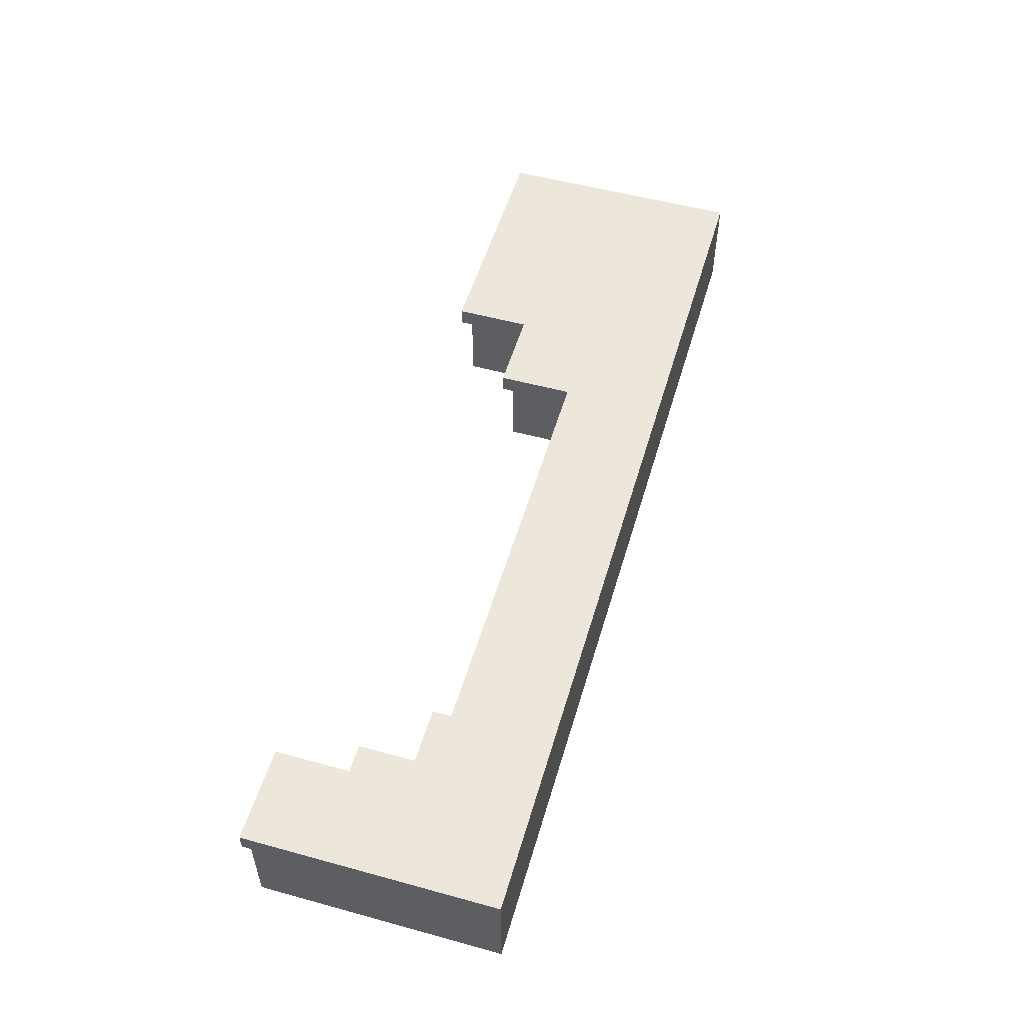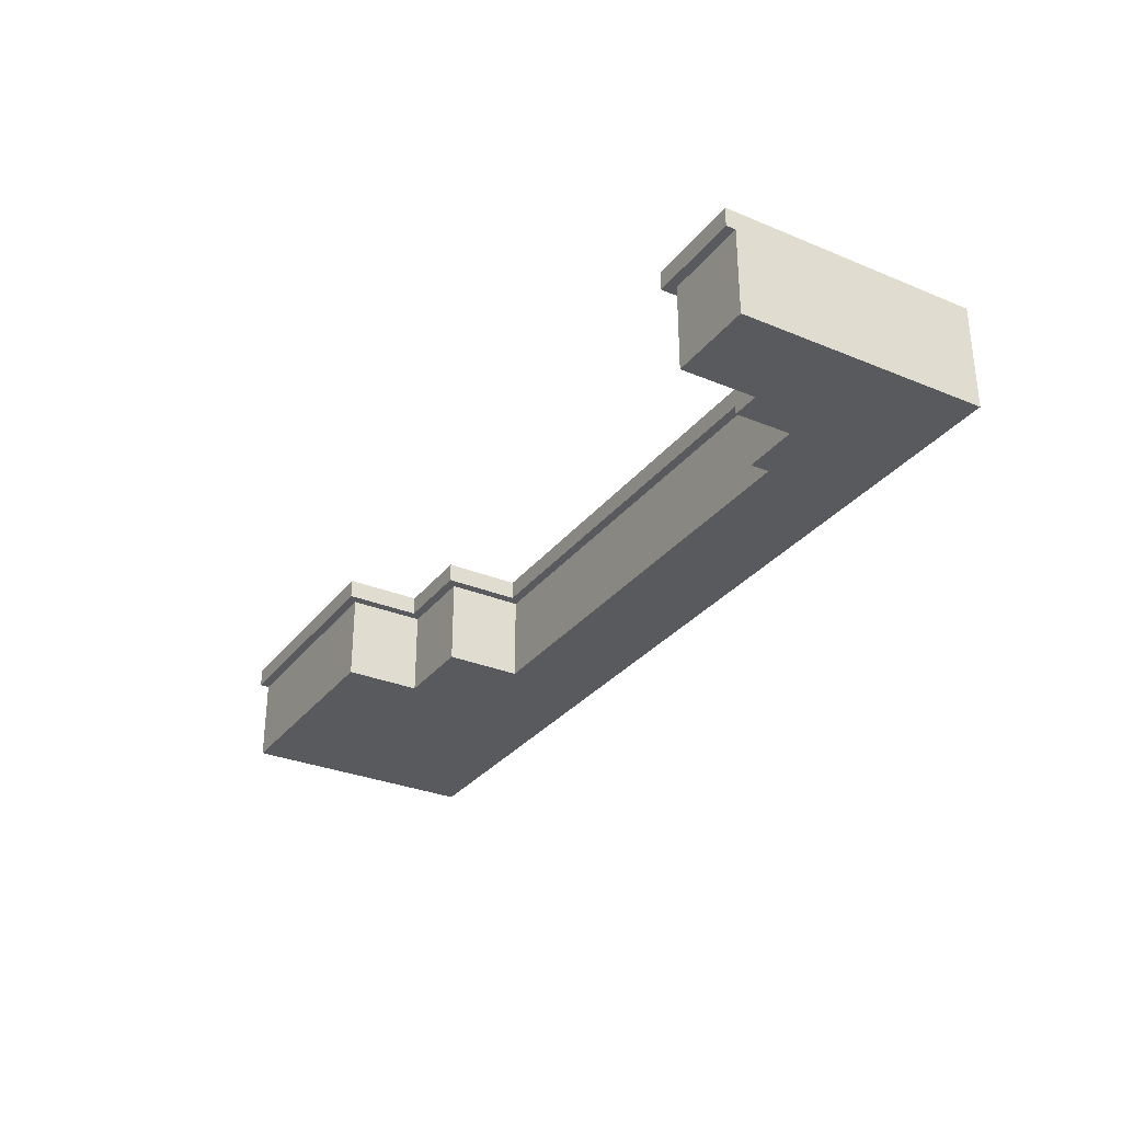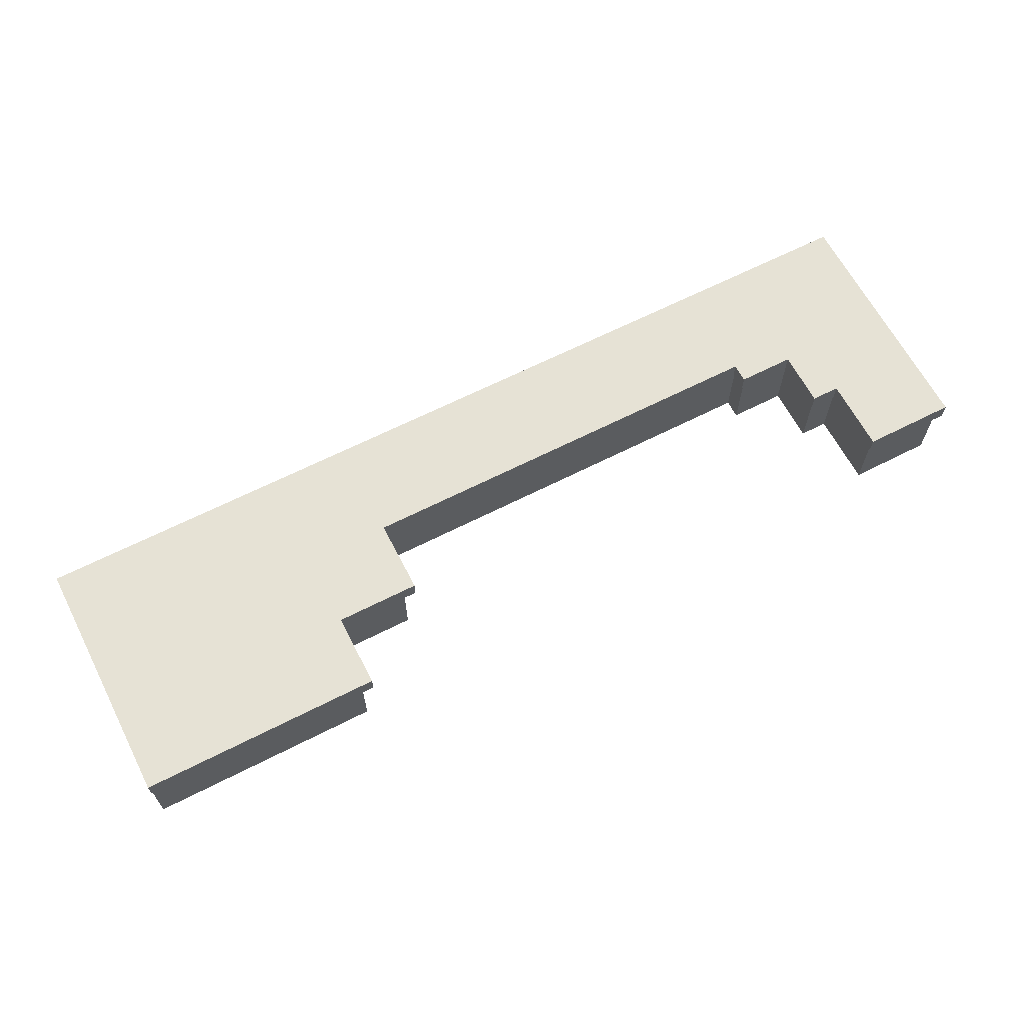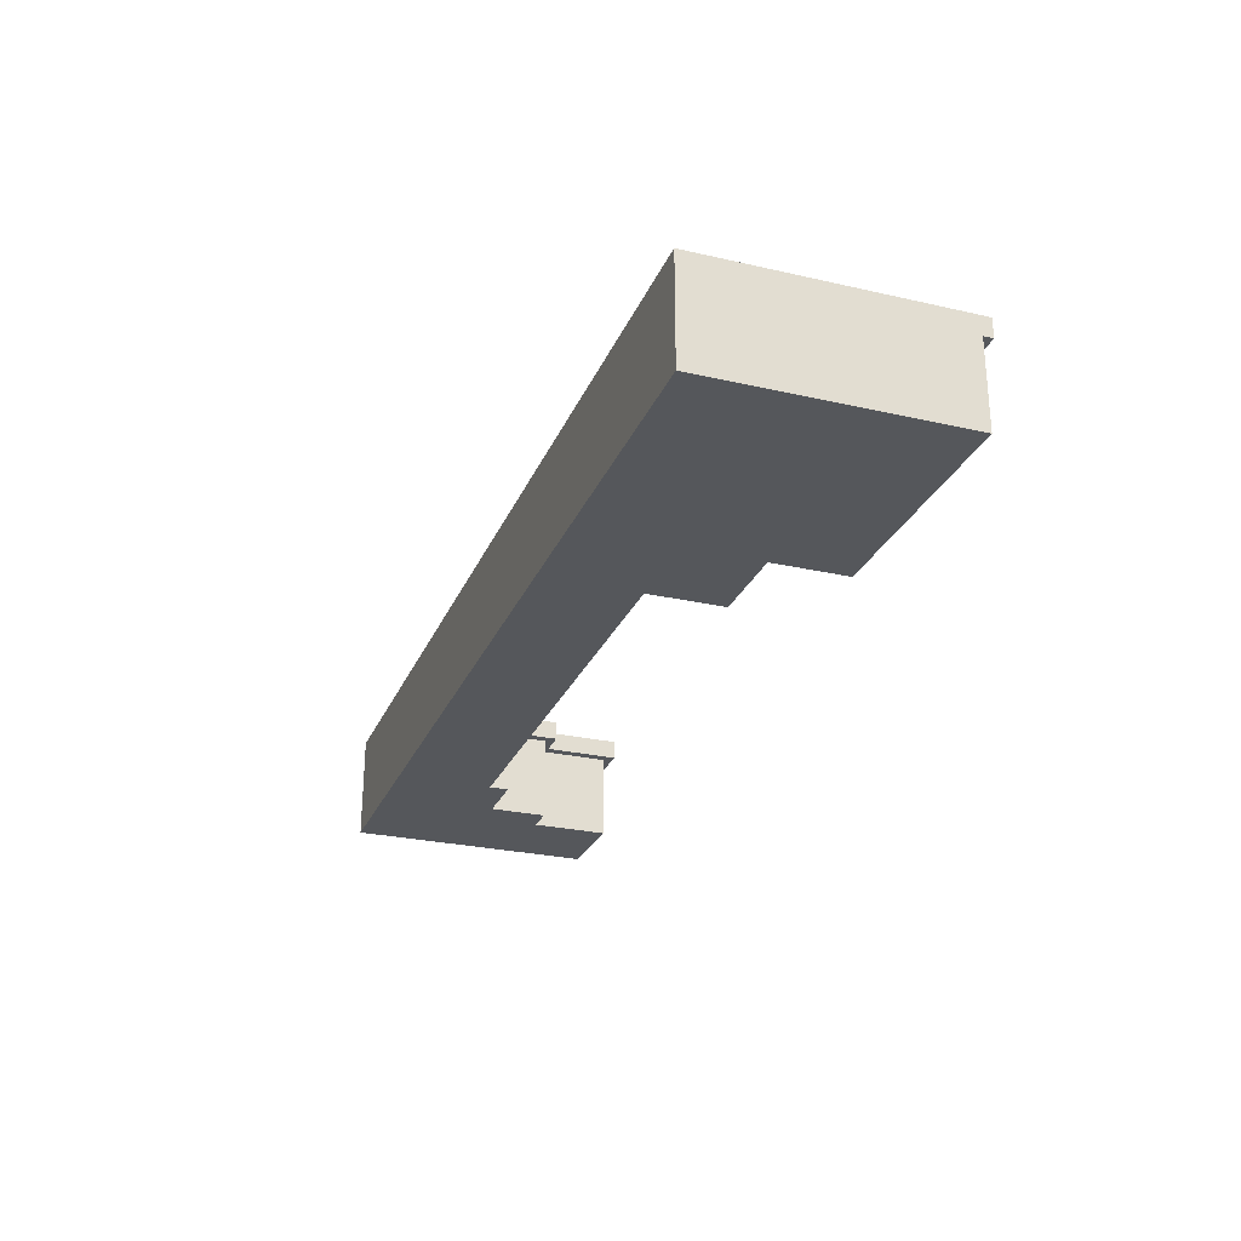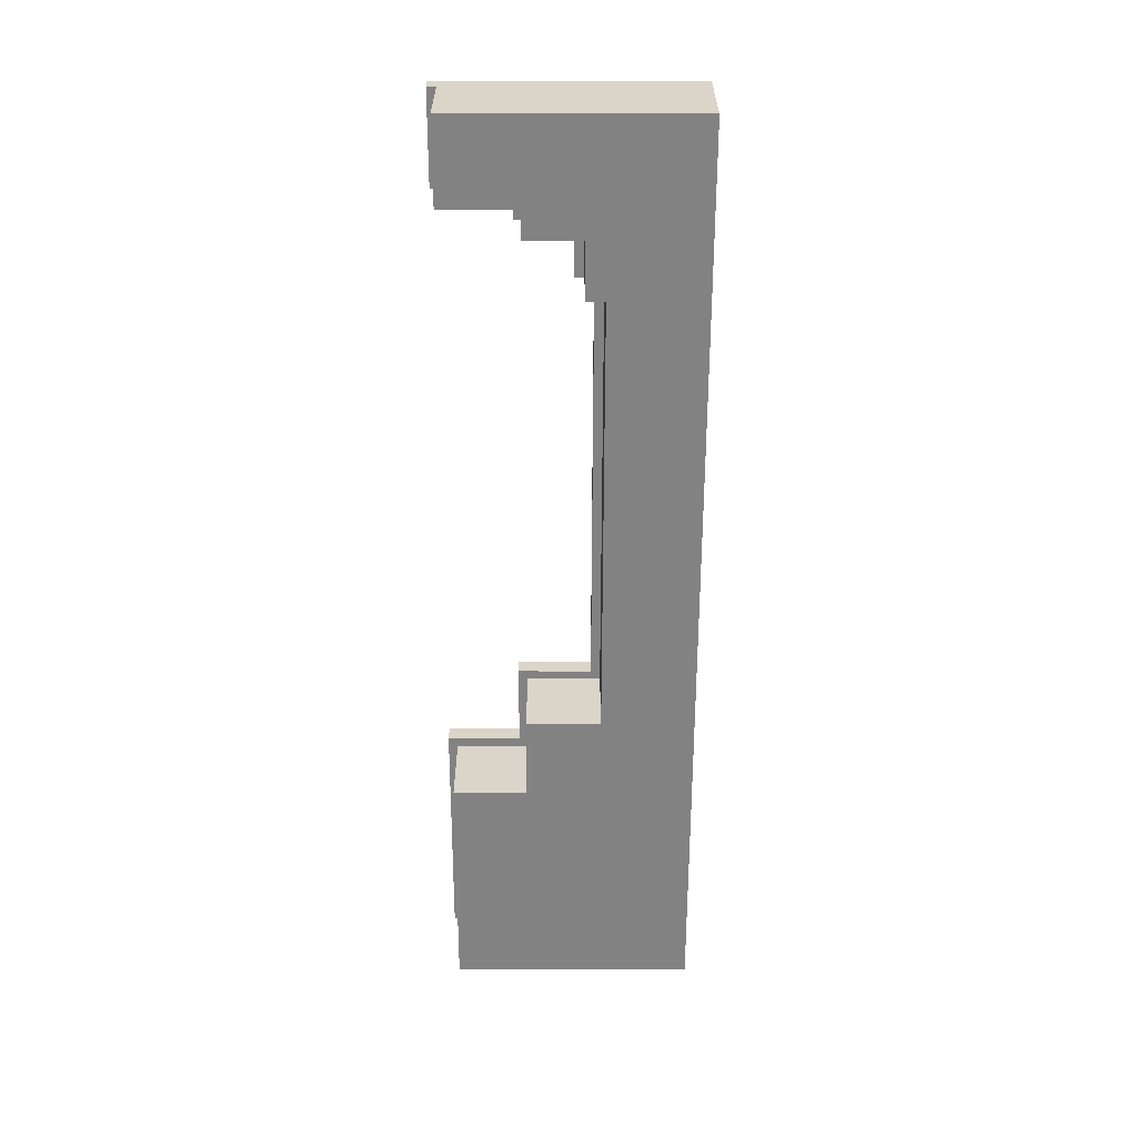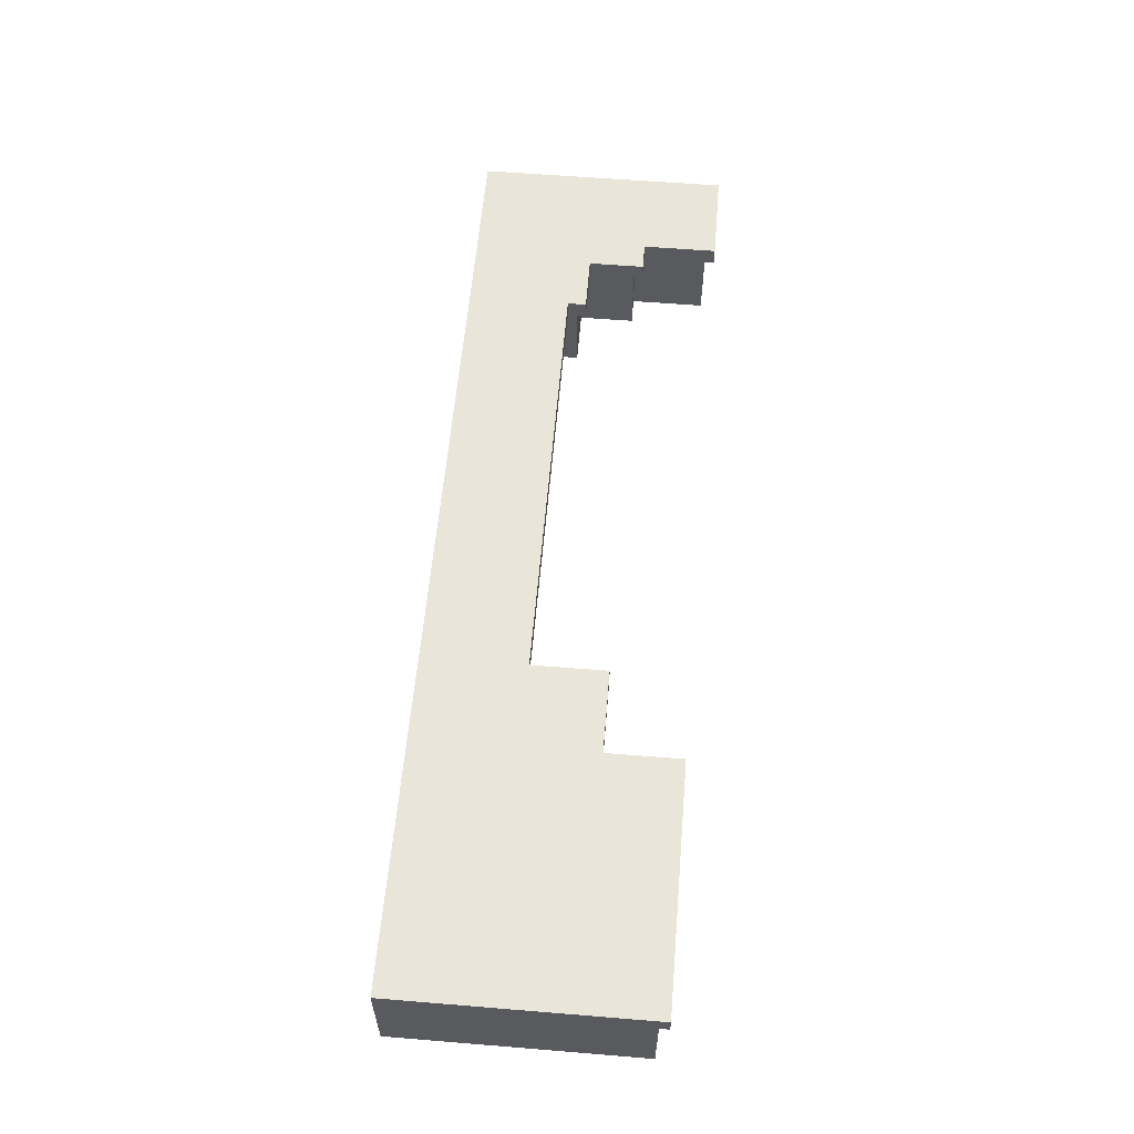
<metadata>
{"format":"obj","ext":"obj","renderer":"f3d","projection":"perspective","resolution":1024,"background":"white","views":[{"elev":53.4,"azim":106.3,"up":"+Y"},{"elev":-30.7,"azim":59.2,"up":"+Y"},{"elev":64.0,"azim":-27.3,"up":"+Y"},{"elev":-26.7,"azim":-109.6,"up":"+Y"},{"elev":-60.7,"azim":89.9,"up":"+Y"},{"elev":58.5,"azim":-85.2,"up":"+Y"}]}
</metadata>
<code>
o grass_elevation_I2
v 5 0.9 -2.3
v 4 0.9 -2.3
v -2.4 0.9 -2.3
v -5 0.9 -2.3
v 5 1.1 -2.3
v 4 1.1 -2.3
v -2.4 1.1 -2.3
v -5 1.1 -2.3
v 5 0 -2.4
v 4.1 0 -2.4
v -2.5 0 -2.4
v -5 0 -2.4
v 5 0.9 -2.4
v 4.1 0.9 -2.4
v -2.5 0.9 -2.4
v -5 0.9 -2.4
v 4 0.9 -3.1
v 3.7 0.9 -3.1
v -1.5 0.9 -3.1
v -2.4 0.9 -3.1
v 4 1.1 -3.1
v 3.7 1.1 -3.1
v -1.5 1.1 -3.1
v -2.4 1.1 -3.1
v 4.1 0 -3.2
v 3.8 0 -3.2
v -1.6 0 -3.2
v -2.5 0 -3.2
v 4.1 0.9 -3.2
v 3.8 0.9 -3.2
v -1.6 0.9 -3.2
v -2.5 0.9 -3.2
v 3.7 0.9 -3.7
v 3.1 0.9 -3.7
v 3.7 1.1 -3.7
v 3.1 1.1 -3.7
v 3.8 0 -3.8
v 3.2 0 -3.8
v 3.8 0.9 -3.8
v 3.2 0.9 -3.8
v 3.1 0.9 -3.9
v -1.5 0.9 -3.9
v 3.1 1.1 -3.9
v -1.5 1.1 -3.9
v 3.2 0 -4
v -1.6 0 -4
v 3.2 0.9 -4
v -1.6 0.9 -4
v 5 0 -5
v -5 0 -5
v 5 0.9 -5
v -5 0.9 -5
v 5 1.1 -5
v -5 1.1 -5
v 5 0.9 -2.3
v 5 1.1 -2.3
v 5 0 -2.4
v 5 0.9 -2.4
v 5 0 -5
v 5 0.9 -5
v 5 1.1 -5
v -1.5 0.9 -3.1
v -1.5 1.1 -3.1
v -1.5 0.9 -3.9
v -1.5 1.1 -3.9
v -1.6 0 -3.2
v -1.6 0.9 -3.2
v -1.6 0 -4
v -1.6 0.9 -4
v -2.4 0.9 -2.3
v -2.4 1.1 -2.3
v -2.4 0.9 -3.1
v -2.4 1.1 -3.1
v -2.5 0 -2.4
v -2.5 0.9 -2.4
v -2.5 0 -3.2
v -2.5 0.9 -3.2
v 4.1 0 -2.4
v 4.1 0.9 -2.4
v 4.1 0 -3.2
v 4.1 0.9 -3.2
v 4 0.9 -2.3
v 4 1.1 -2.3
v 4 0.9 -3.1
v 4 1.1 -3.1
v 3.8 0 -3.2
v 3.8 0.9 -3.2
v 3.8 0 -3.8
v 3.8 0.9 -3.8
v 3.7 0.9 -3.1
v 3.7 1.1 -3.1
v 3.7 0.9 -3.7
v 3.7 1.1 -3.7
v 3.2 0 -3.8
v 3.2 0.9 -3.8
v 3.2 0 -4
v 3.2 0.9 -4
v 3.1 0.9 -3.7
v 3.1 1.1 -3.7
v 3.1 0.9 -3.9
v 3.1 1.1 -3.9
v -5 0.9 -2.3
v -5 1.1 -2.3
v -5 0 -2.4
v -5 0.9 -2.4
v -5 0 -5
v -5 0.9 -5
v -5 1.1 -5
v 5 0 -2.4
v 5 0 -5
v 4.1 0 -2.4
v 4.1 0 -3.2
v 3.8 0 -3.2
v 3.8 0 -3.8
v 3.2 0 -3.8
v 3.2 0 -4
v -1.6 0 -3.2
v -1.6 0 -4
v -2.5 0 -2.4
v -2.5 0 -3.2
v -5 0 -2.4
v -5 0 -5
v 5 0.9 -2.3
v 5 0.9 -2.4
v 4.1 0.9 -2.4
v 4.1 0.9 -3.2
v 4 0.9 -2.3
v 4 0.9 -3.1
v 3.8 0.9 -3.2
v 3.8 0.9 -3.8
v 3.7 0.9 -3.1
v 3.7 0.9 -3.7
v 3.2 0.9 -3.8
v 3.2 0.9 -4
v 3.1 0.9 -3.7
v 3.1 0.9 -3.9
v -1.5 0.9 -3.1
v -1.5 0.9 -3.9
v -1.6 0.9 -3.2
v -1.6 0.9 -4
v -2.4 0.9 -2.3
v -2.4 0.9 -3.1
v -2.5 0.9 -2.4
v -2.5 0.9 -3.2
v -5 0.9 -2.3
v -5 0.9 -2.4
v 5 1.1 -2.3
v 5 1.1 -5
v 4 1.1 -2.3
v 4 1.1 -3.1
v 3.7 1.1 -3.1
v 3.7 1.1 -3.7
v 3.1 1.1 -3.7
v 3.1 1.1 -3.9
v -1.5 1.1 -3.1
v -1.5 1.1 -3.9
v -2.4 1.1 -2.3
v -2.4 1.1 -3.1
v -5 1.1 -2.3
v -5 1.1 -5
f 5 2 1
f 6 2 5
f 7 4 3
f 8 4 7
f 13 10 9
f 14 10 13
f 15 12 11
f 16 12 15
f 21 18 17
f 22 18 21
f 23 20 19
f 24 20 23
f 29 26 25
f 30 26 29
f 31 28 27
f 32 28 31
f 35 34 33
f 36 34 35
f 39 38 37
f 40 38 39
f 43 42 41
f 44 42 43
f 47 46 45
f 48 46 47
f 49 50 51
f 51 50 52
f 51 52 53
f 53 52 54
f 58 56 55
f 59 58 57
f 60 56 58
f 60 58 59
f 61 56 60
f 64 63 62
f 65 63 64
f 68 67 66
f 69 67 68
f 72 71 70
f 73 71 72
f 76 75 74
f 77 75 76
f 78 79 80
f 80 79 81
f 82 83 84
f 84 83 85
f 86 87 88
f 88 87 89
f 90 91 92
f 92 91 93
f 94 95 96
f 96 95 97
f 98 99 100
f 100 99 101
f 102 103 105
f 104 105 106
f 105 103 107
f 106 105 107
f 107 103 108
f 111 110 109
f 112 110 111
f 113 110 112
f 114 110 113
f 115 110 114
f 116 110 115
f 118 110 116
f 120 118 117
f 121 120 119
f 122 110 118
f 122 120 121
f 122 118 120
f 125 124 123
f 127 125 123
f 127 126 125
f 128 126 127
f 129 126 128
f 131 129 128
f 131 130 129
f 132 130 131
f 133 130 132
f 135 133 132
f 135 134 133
f 136 134 135
f 138 134 136
f 139 138 137
f 140 134 138
f 140 138 139
f 142 139 137
f 143 142 141
f 144 139 142
f 144 142 143
f 145 143 141
f 146 143 145
f 147 148 149
f 149 148 150
f 150 148 151
f 151 148 152
f 152 148 153
f 153 148 154
f 154 148 156
f 155 156 158
f 157 158 159
f 156 148 160
f 159 158 160
f 158 156 160

</code>
